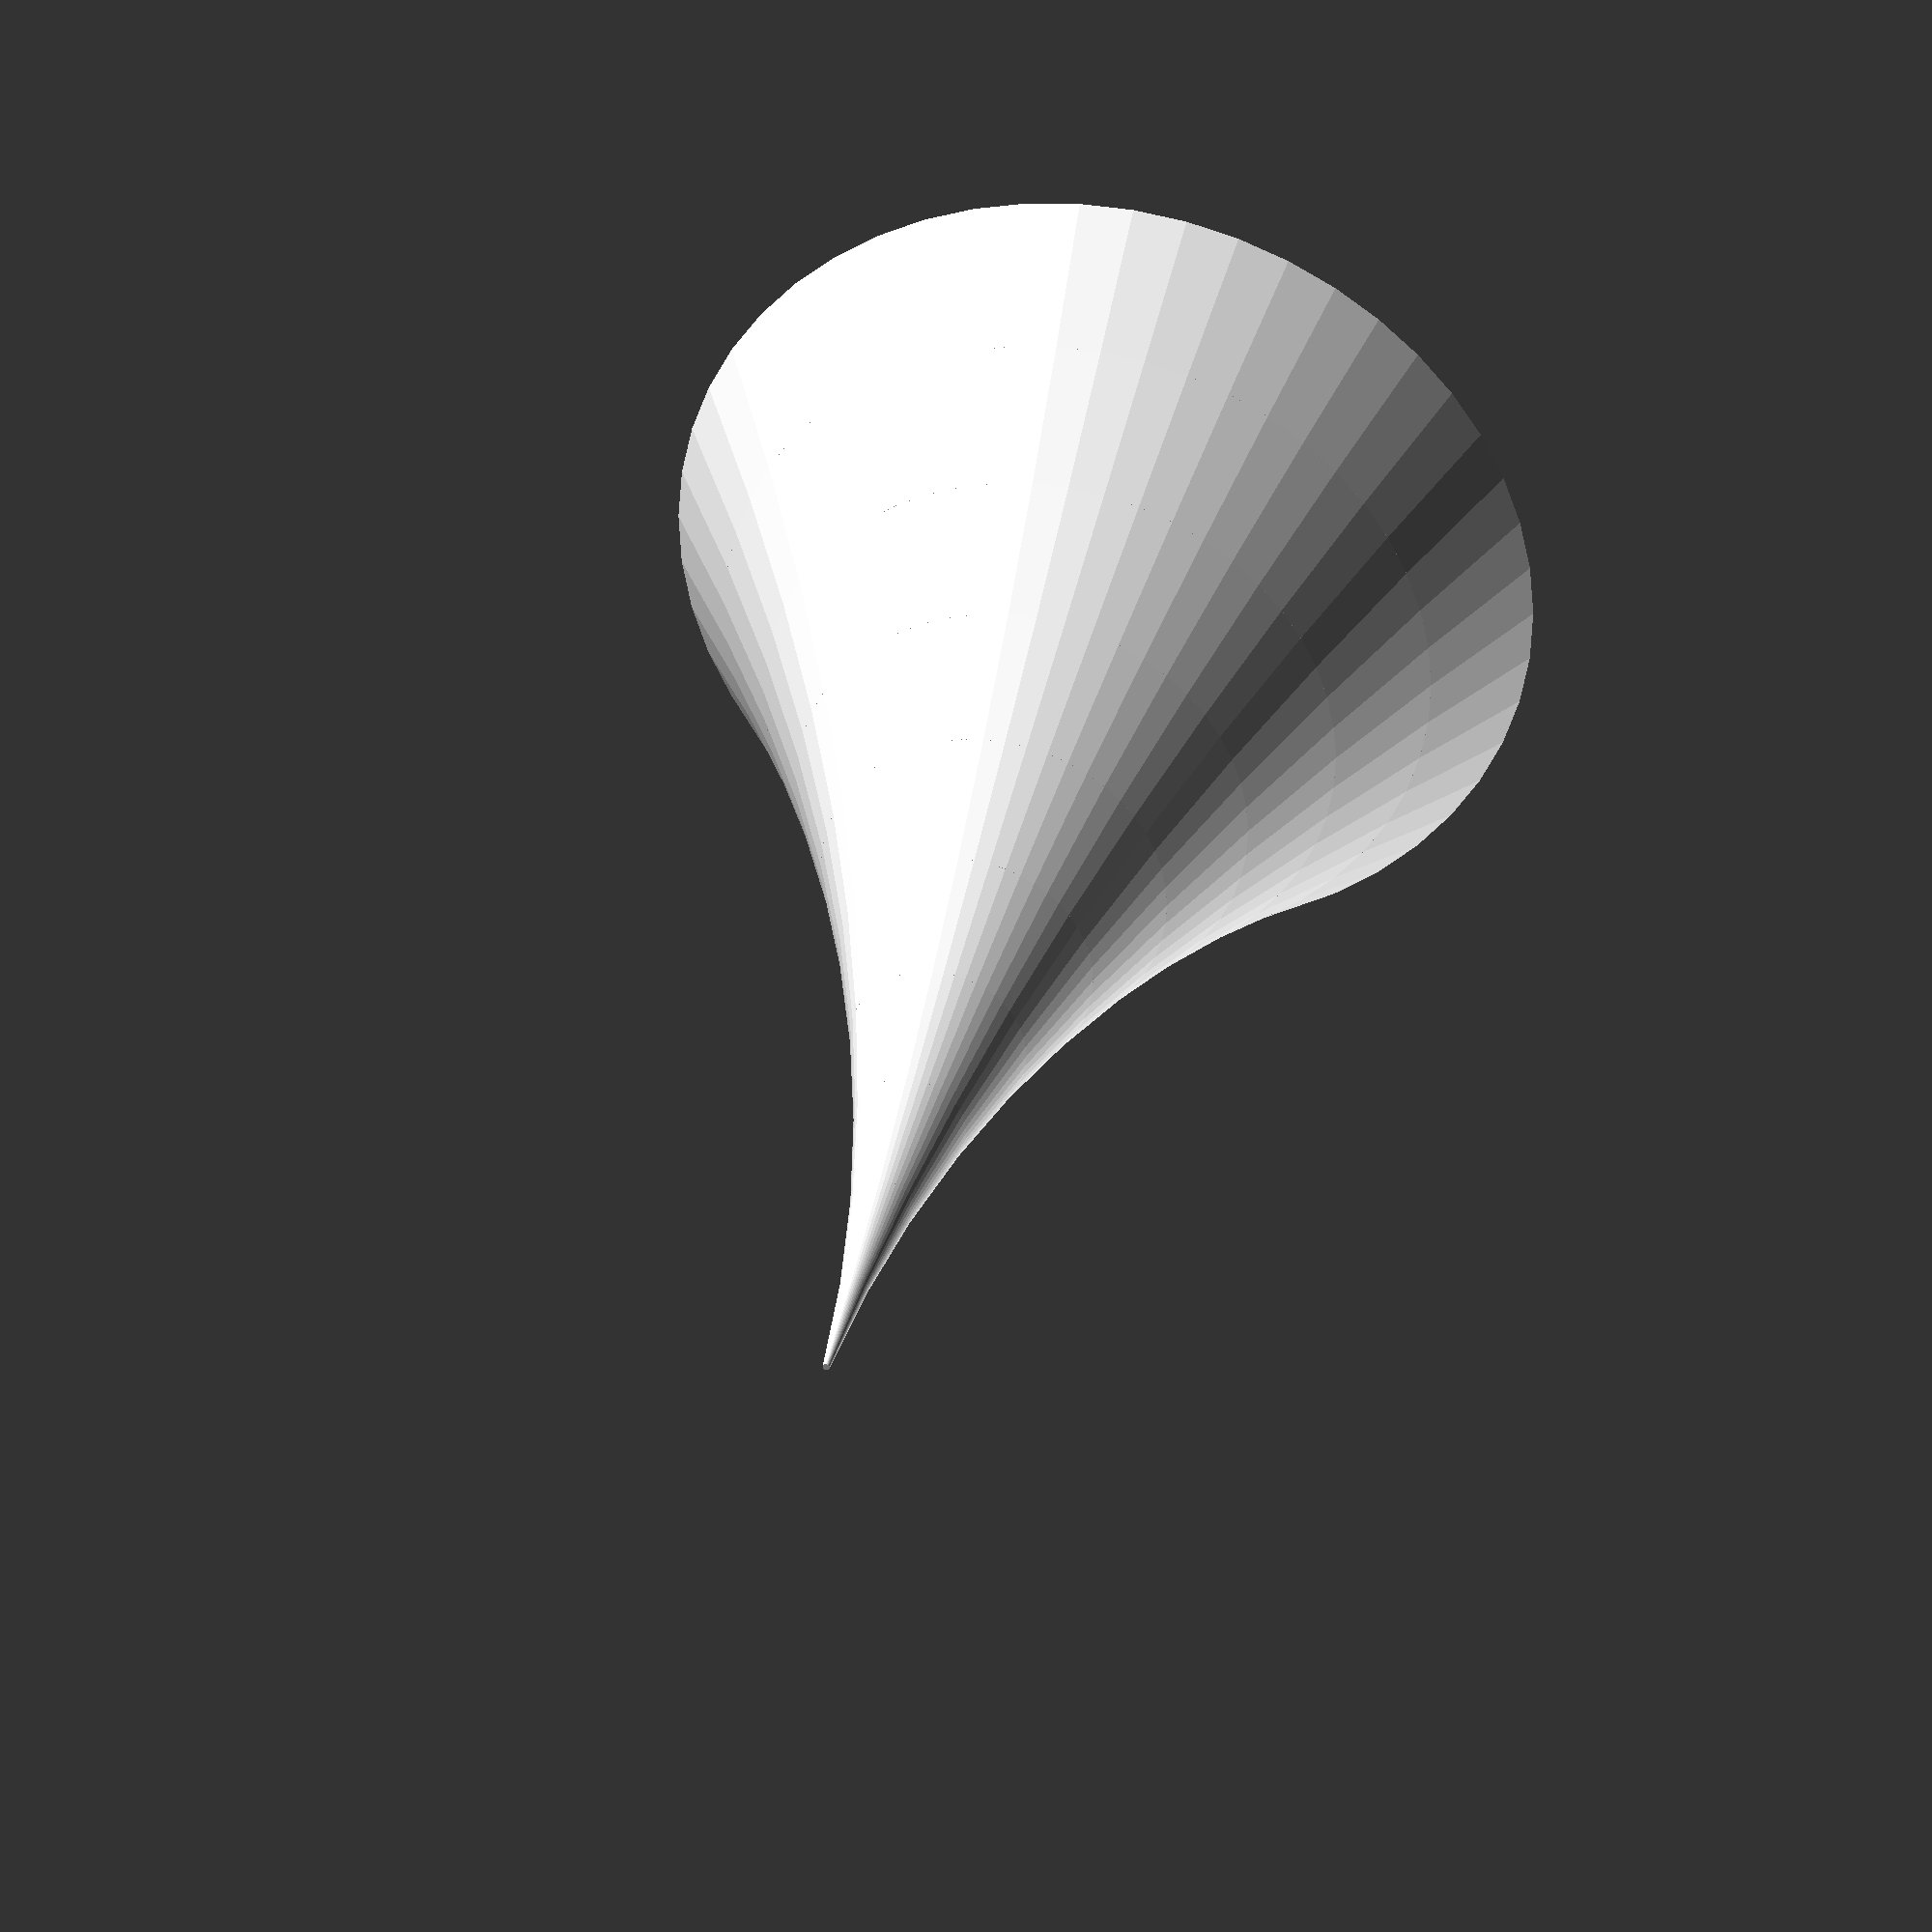
<openscad>

      difference () {
        
    translate([0, 0, 0.0])
      linear_extrude(height = 4.0, center = false, convexity = 10, twist = 0, $fn = 50, scale = 4.0)
      circle(r = 0.1);
  
        
    translate([0, 0, 0.0])
      linear_extrude(height = 4.0, center = false, convexity = 10, twist = 0, $fn = 50, scale = -2.0)
      circle(r = -0.1);
  
      }
    
      difference () {
        
    translate([0, 0, 4.0])
      linear_extrude(height = 4.0, center = false, convexity = 10, twist = 0, $fn = 50, scale = 2.25)
      circle(r = 0.4);
  
        
    translate([0, 0, 4.0])
      linear_extrude(height = 4.0, center = false, convexity = 10, twist = 0, $fn = 50, scale = 3.4999999999999996)
      circle(r = 0.2);
  
      }
    
      difference () {
        
    translate([0, 0, 8.0])
      linear_extrude(height = 4.0, center = false, convexity = 10, twist = 0, $fn = 50, scale = 1.777777777777778)
      circle(r = 0.9);
  
        
    translate([0, 0, 8.0])
      linear_extrude(height = 4.0, center = false, convexity = 10, twist = 0, $fn = 50, scale = 2.0000000000000004)
      circle(r = 0.7);
  
      }
    
      difference () {
        
    translate([0, 0, 12.0])
      linear_extrude(height = 4.0, center = false, convexity = 10, twist = 0, $fn = 50, scale = 1.5625)
      circle(r = 1.6);
  
        
    translate([0, 0, 12.0])
      linear_extrude(height = 4.0, center = false, convexity = 10, twist = 0, $fn = 50, scale = 1.6428571428571426)
      circle(r = 1.4000000000000001);
  
      }
    
      difference () {
        
    translate([0, 0, 16.0])
      linear_extrude(height = 4.0, center = false, convexity = 10, twist = 0, $fn = 50, scale = 1.44)
      circle(r = 2.5);
  
        
    translate([0, 0, 16.0])
      linear_extrude(height = 4.0, center = false, convexity = 10, twist = 0, $fn = 50, scale = 1.4782608695652175)
      circle(r = 2.3);
  
      }
    
      difference () {
        
    translate([0, 0, 20.0])
      linear_extrude(height = 4.0, center = false, convexity = 10, twist = 0, $fn = 50, scale = 1.3611111111111112)
      circle(r = 3.6);
  
        
    translate([0, 0, 20.0])
      linear_extrude(height = 4.0, center = false, convexity = 10, twist = 0, $fn = 50, scale = 1.3823529411764708)
      circle(r = 3.4);
  
      }
    
      difference () {
        
    translate([0, 0, 24.0])
      linear_extrude(height = 4.0, center = false, convexity = 10, twist = 0, $fn = 50, scale = 1.3061224489795917)
      circle(r = 4.9);
  
        
    translate([0, 0, 24.0])
      linear_extrude(height = 4.0, center = false, convexity = 10, twist = 0, $fn = 50, scale = 1.3191489361702127)
      circle(r = 4.7);
  
      }
    
      difference () {
        
    translate([0, 0, 28.0])
      linear_extrude(height = 4.0, center = false, convexity = 10, twist = 0, $fn = 50, scale = 1.2656249999999998)
      circle(r = 6.4);
  
        
    translate([0, 0, 28.0])
      linear_extrude(height = 4.0, center = false, convexity = 10, twist = 0, $fn = 50, scale = 1.2741935483870968)
      circle(r = 6.2);
  
      }
    
      difference () {
        
    translate([0, 0, 32.0])
      linear_extrude(height = 4.0, center = false, convexity = 10, twist = 0, $fn = 50, scale = 1.234567901234568)
      circle(r = 8.1);
  
        
    translate([0, 0, 32.0])
      linear_extrude(height = 4.0, center = false, convexity = 10, twist = 0, $fn = 50, scale = 1.2405063291139242)
      circle(r = 7.8999999999999995);
  
      }
    
      difference () {
        
    translate([0, 0, 36.0])
      linear_extrude(height = 4.0, center = false, convexity = 10, twist = 0, $fn = 50, scale = 1.21)
      circle(r = 10.0);
  
        
    translate([0, 0, 36.0])
      linear_extrude(height = 4.0, center = false, convexity = 10, twist = 0, $fn = 50, scale = 1.2142857142857142)
      circle(r = 9.8);
  
      }
    

</openscad>
<views>
elev=145.4 azim=302.3 roll=348.8 proj=o view=solid
</views>
